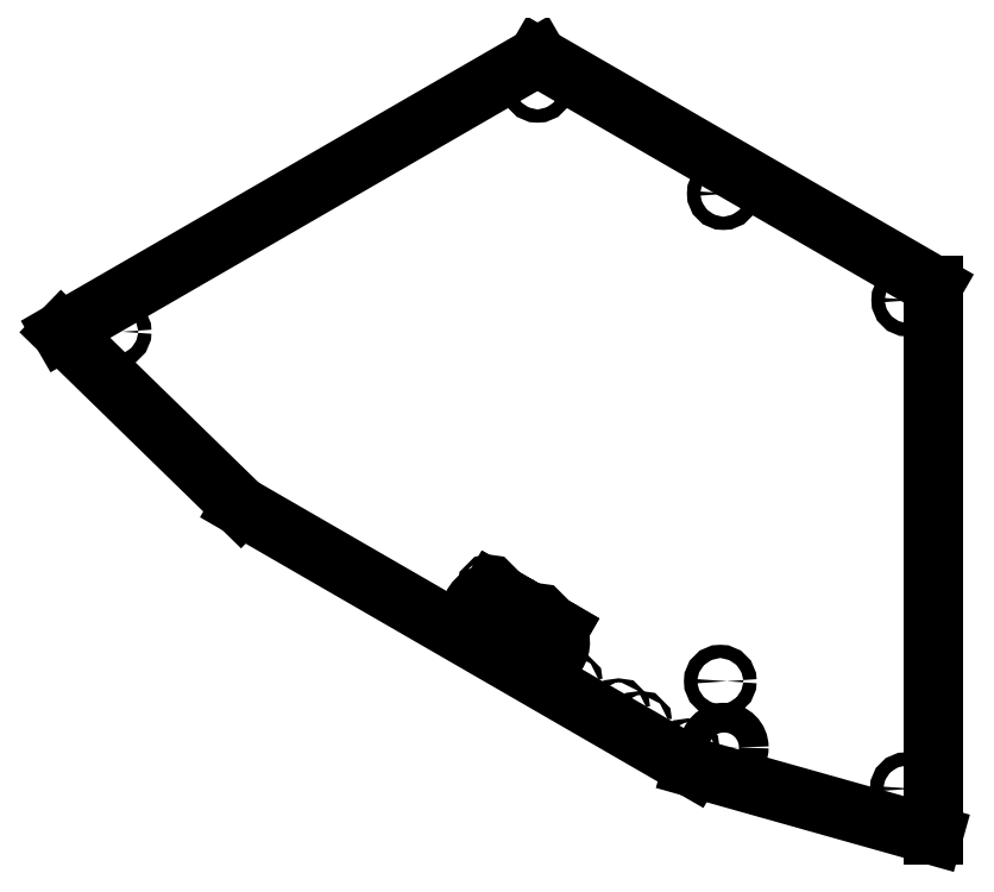
<metadata>
{"format":"dxf","ext":"dxf","renderer":"ezdxf+matplotlib","layout":"modelspace","background":"white","min_lineweight":24,"dpi":150}
</metadata>
<code>
0
SECTION
2
ENTITIES
0
CIRCLE
8
Sketch097
10
-470.3
20
-43.96
40
3.683
0
CIRCLE
8
Sketch097
10
-31.15
20
-297.5
40
3.683
0
CIRCLE
8
Sketch097
10
-30.41
20
-26.38
40
3.683
0
CIRCLE
8
Sketch097
10
-235.9
20
92.24
40
3.683
0
LINE
8
Sketch097
10
-500.1
20
-43.96
30
25.4
11
-400.7
21
-140.8
31
25.4
0
LINE
8
Sketch097
10
-500.1
20
-43.96
30
25.4
11
-235.9
21
108.6
31
25.4
0
LINE
8
Sketch097
10
-235.9
20
108.6
30
25.4
11
-16.24
21
-18.19
31
25.4
0
LINE
8
Sketch097
10
-16.24
20
-18.19
30
25.4
11
-16.24
21
-323.3
31
25.4
0
LINE
8
Sketch097
10
-149.9
20
-285.7
30
25.4
11
-16.24
21
-323.3
31
25.4
0
LINE
8
Sketch097
10
-400.7
20
-140.8
30
25.4
11
-149.9
21
-285.7
31
25.4
0
CIRCLE
8
Sketch097
10
-178.8
20
-261
40
1.13
0
CIRCLE
8
Sketch097
10
-152.4
20
-276.2
40
1.13
0
ARC
8
Sketch097
10
-261.9
20
-200.5
30
25.4
40
11.11
50
88.69
51
31.31
0
LINE
8
Sketch097
10
-251.5
20
-193.2
30
25.4
11
-252.4
21
-194.7
31
25.4
0
LINE
8
Sketch097
10
-260.7
20
-187.8
30
25.4
11
-251.5
21
-193.2
31
25.4
0
LINE
8
Sketch097
10
-261.6
20
-189.4
30
25.4
11
-260.7
21
-187.8
31
25.4
0
CIRCLE
8
Sketch097
10
-262.6
20
-185.4
40
1.13
0
CIRCLE
8
Sketch097
10
-261.2
20
-215.5
40
1.13
0
ARC
8
Sketch097
10
-234.4
20
-216.3
30
25.4
40
11.11
50
88.69
51
31.31
0
LINE
8
Sketch097
10
-224
20
-209.1
30
25.4
11
-224.9
21
-210.6
31
25.4
0
LINE
8
Sketch097
10
-233.3
20
-203.7
30
25.4
11
-224
21
-209.1
31
25.4
0
LINE
8
Sketch097
10
-234.1
20
-205.2
30
25.4
11
-233.3
21
-203.7
31
25.4
0
CIRCLE
8
Sketch097
10
-235.1
20
-201.3
40
1.13
0
CIRCLE
8
Sketch097
10
-233.7
20
-231.4
40
1.13
0
CIRCLE
8
Sketch097
10
-217.3
20
-238.8
40
1.13
0
CIRCLE
8
Sketch097
10
-190.9
20
-254
40
1.13
0
CIRCLE
8
Sketch097
10
-134.4
20
-237.9
40
3.683
0
CIRCLE
8
Sketch097
10
-132.4
20
-274.6
40
8.255
0
CIRCLE
8
Sketch097
10
-132.7
20
32.71
40
3.683
0
ENDSEC
0
EOF

</code>
